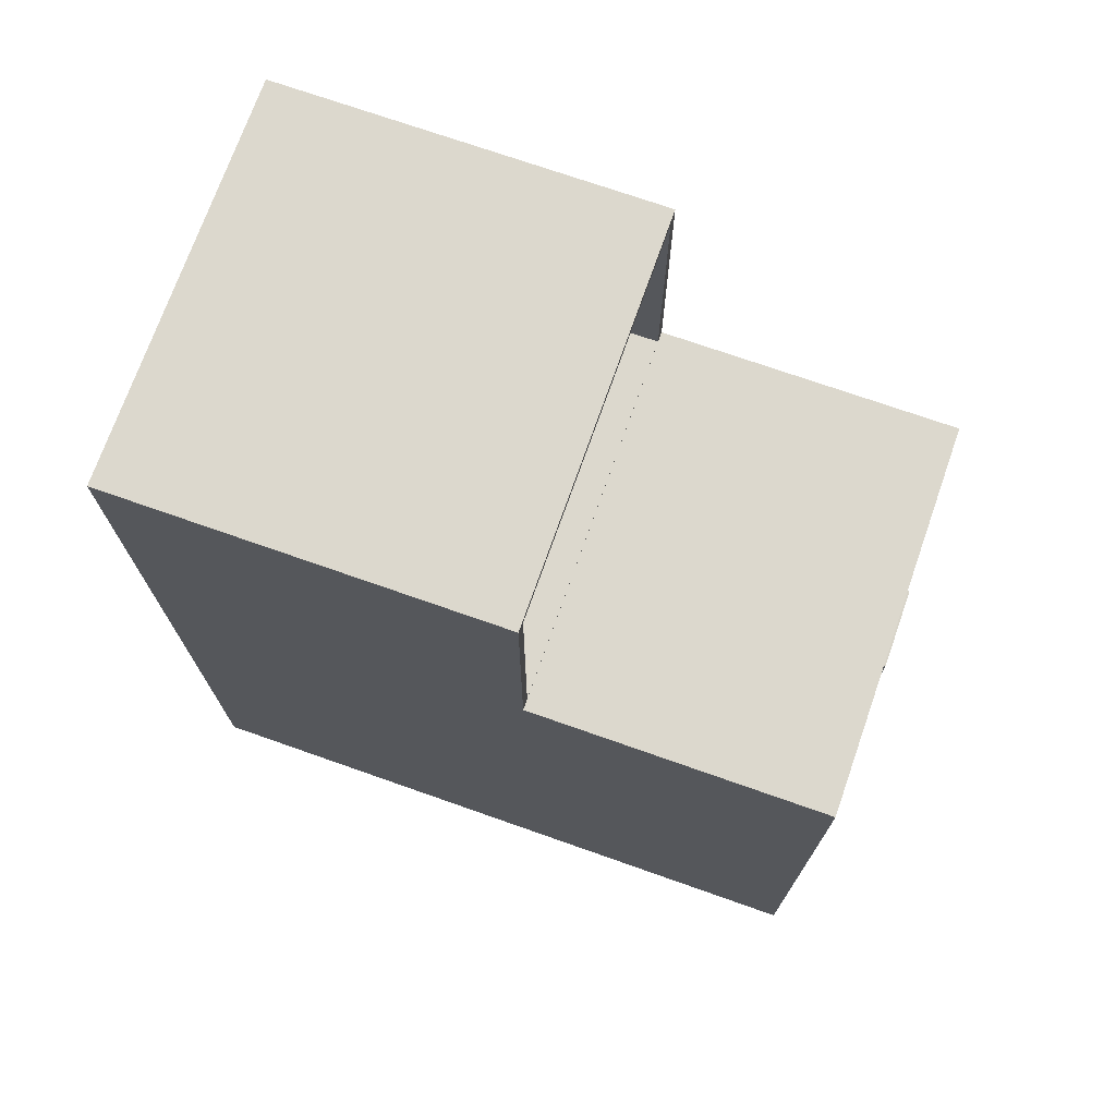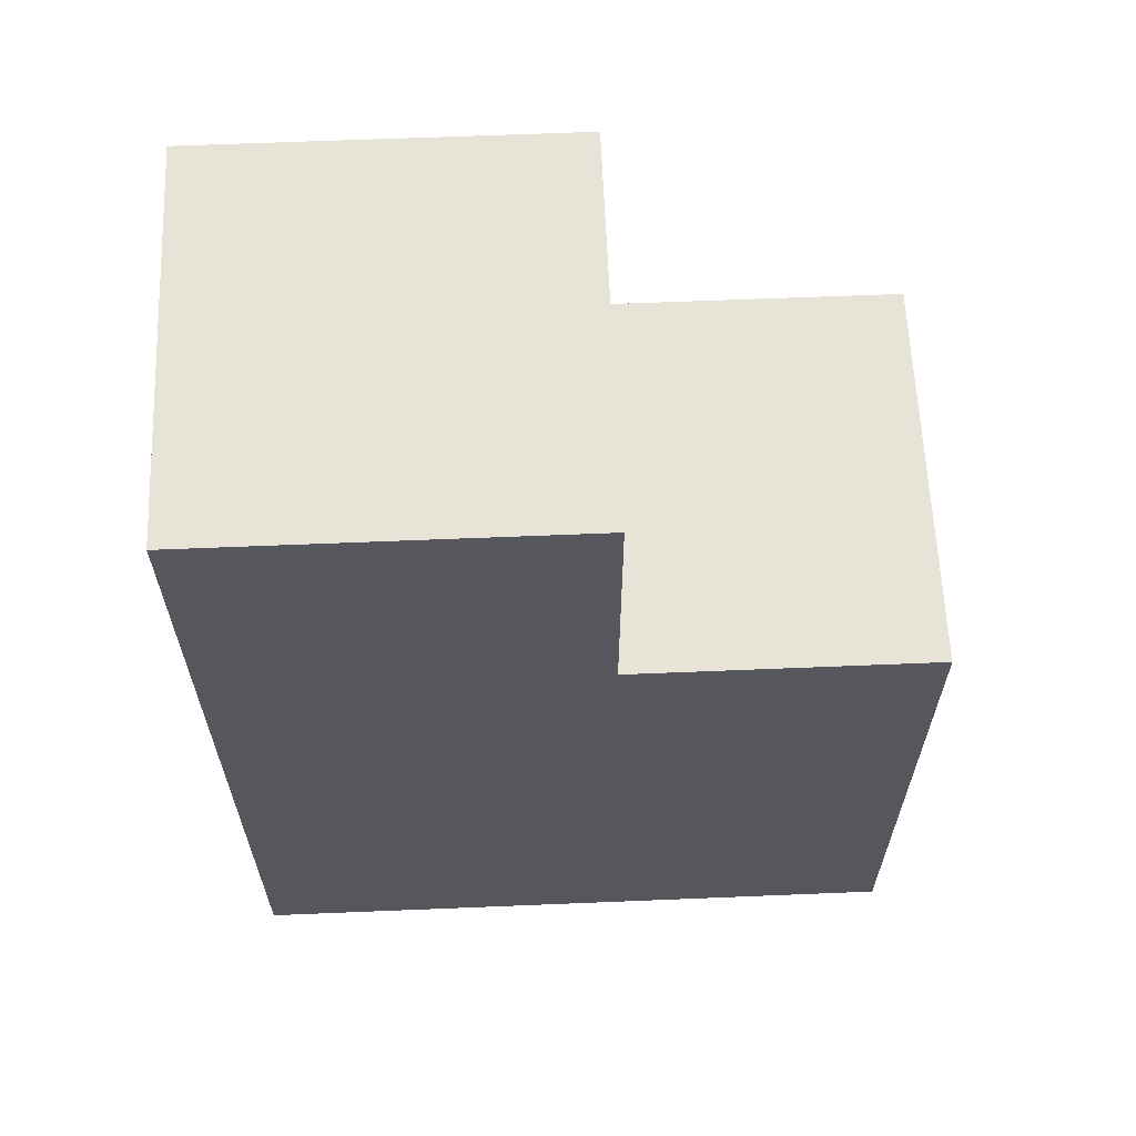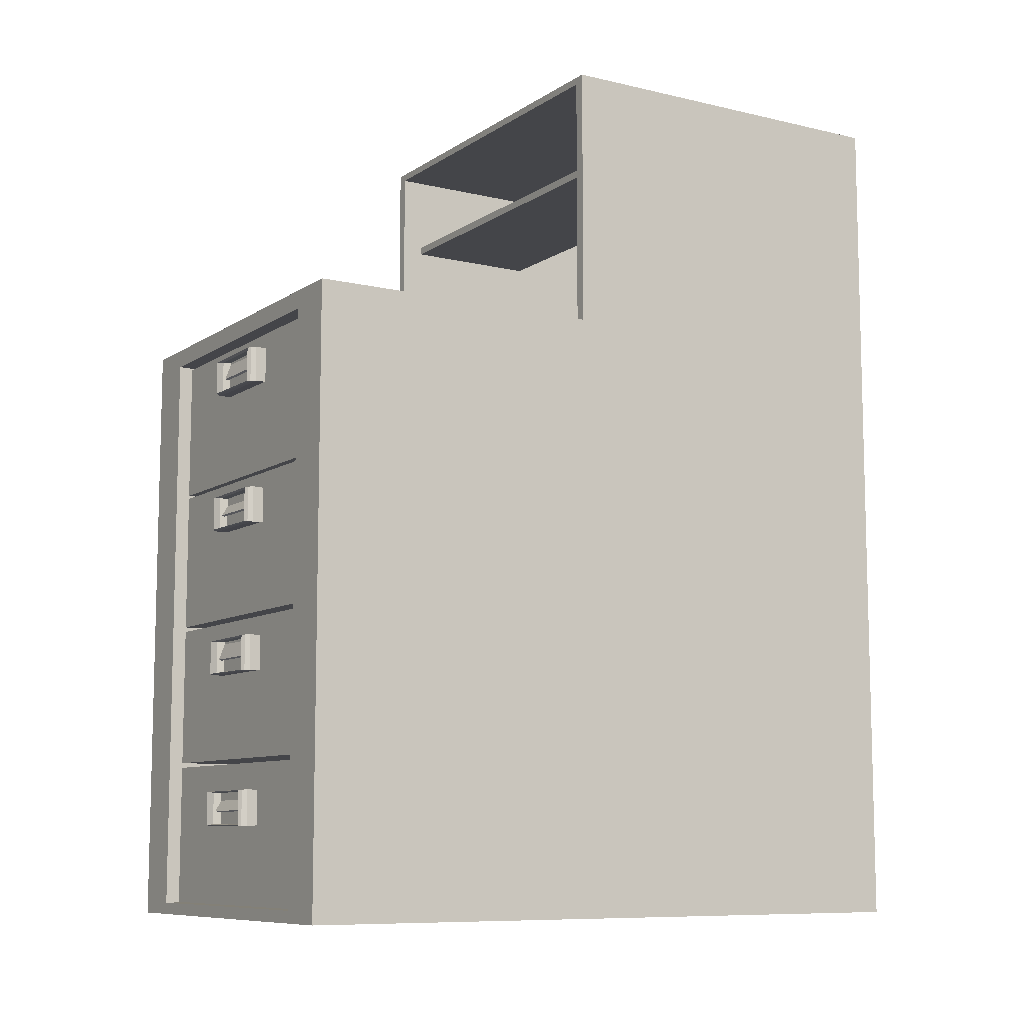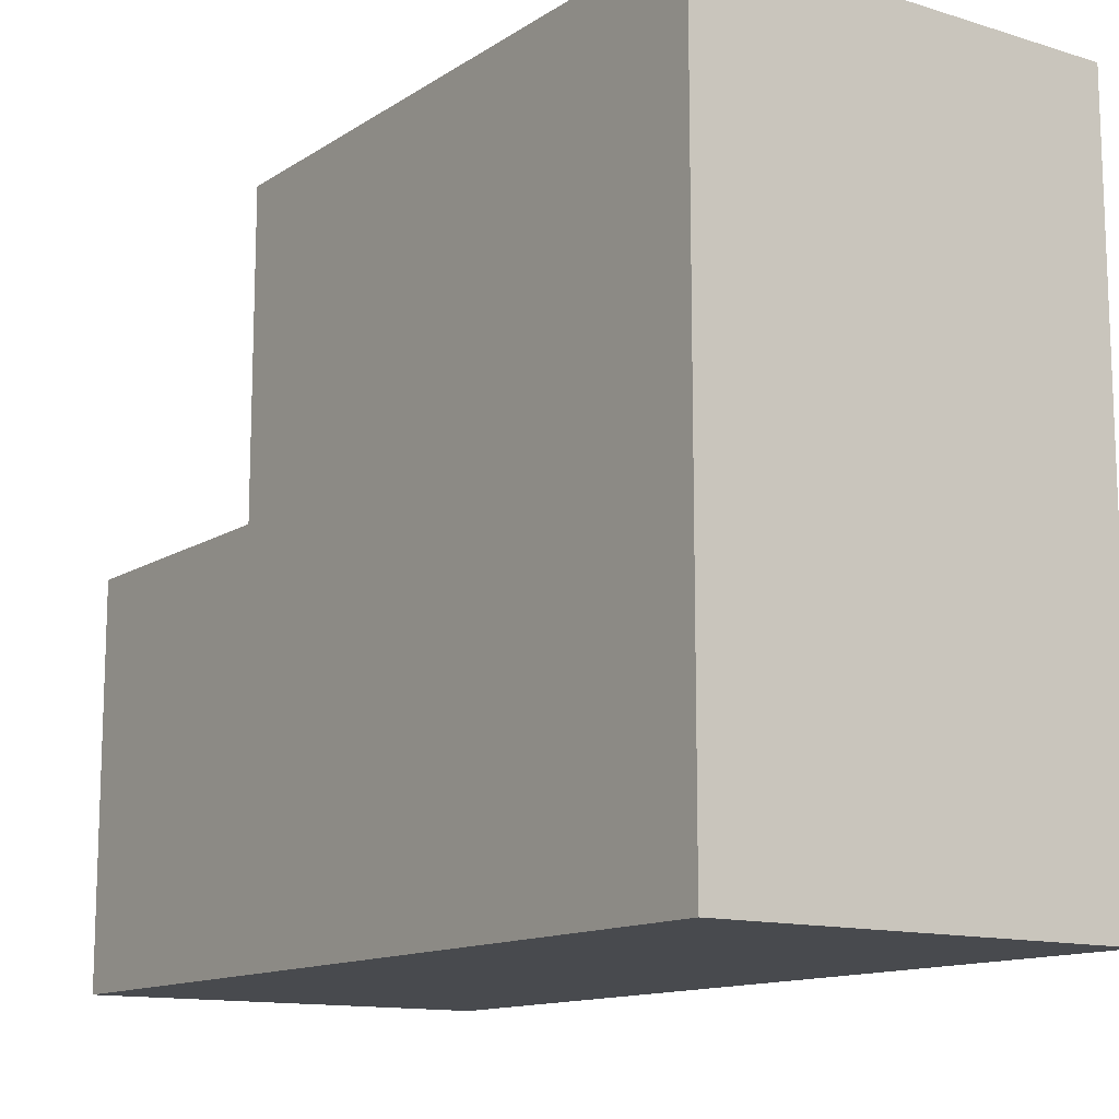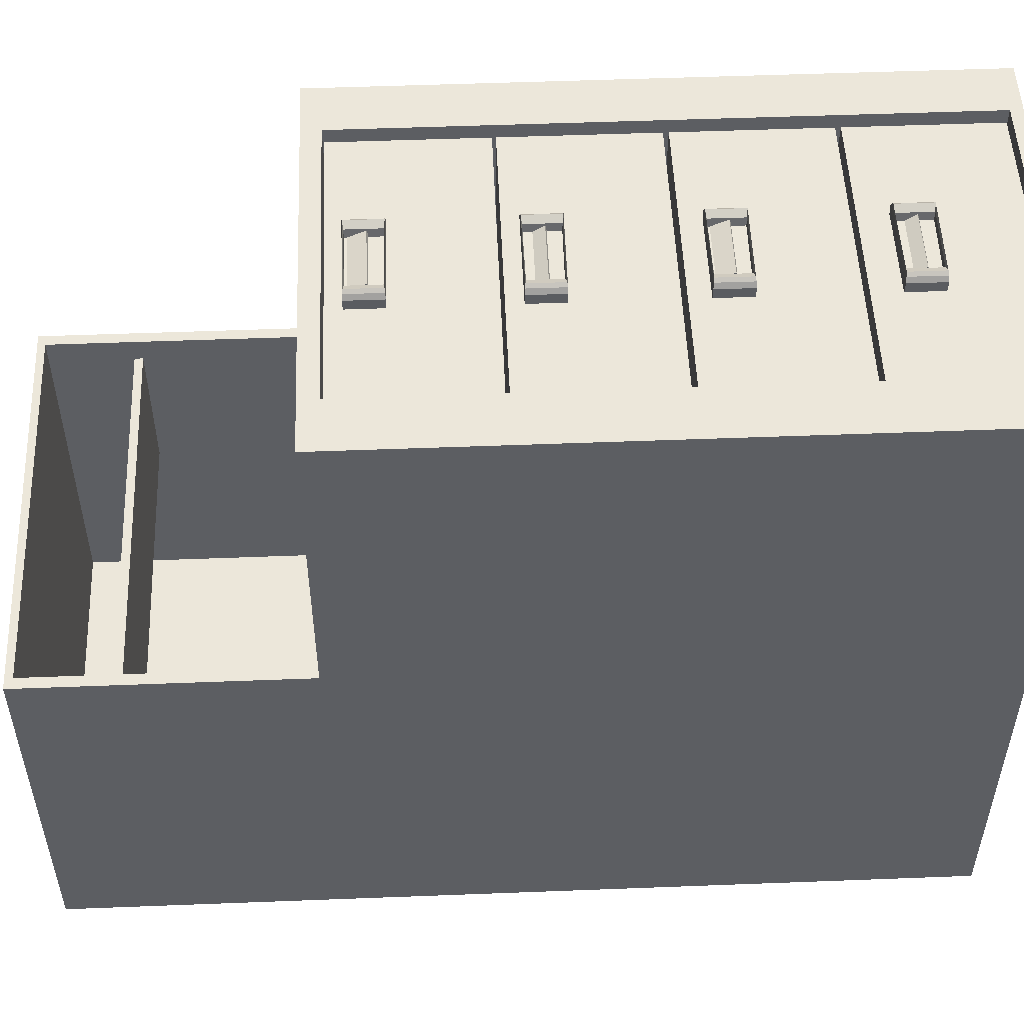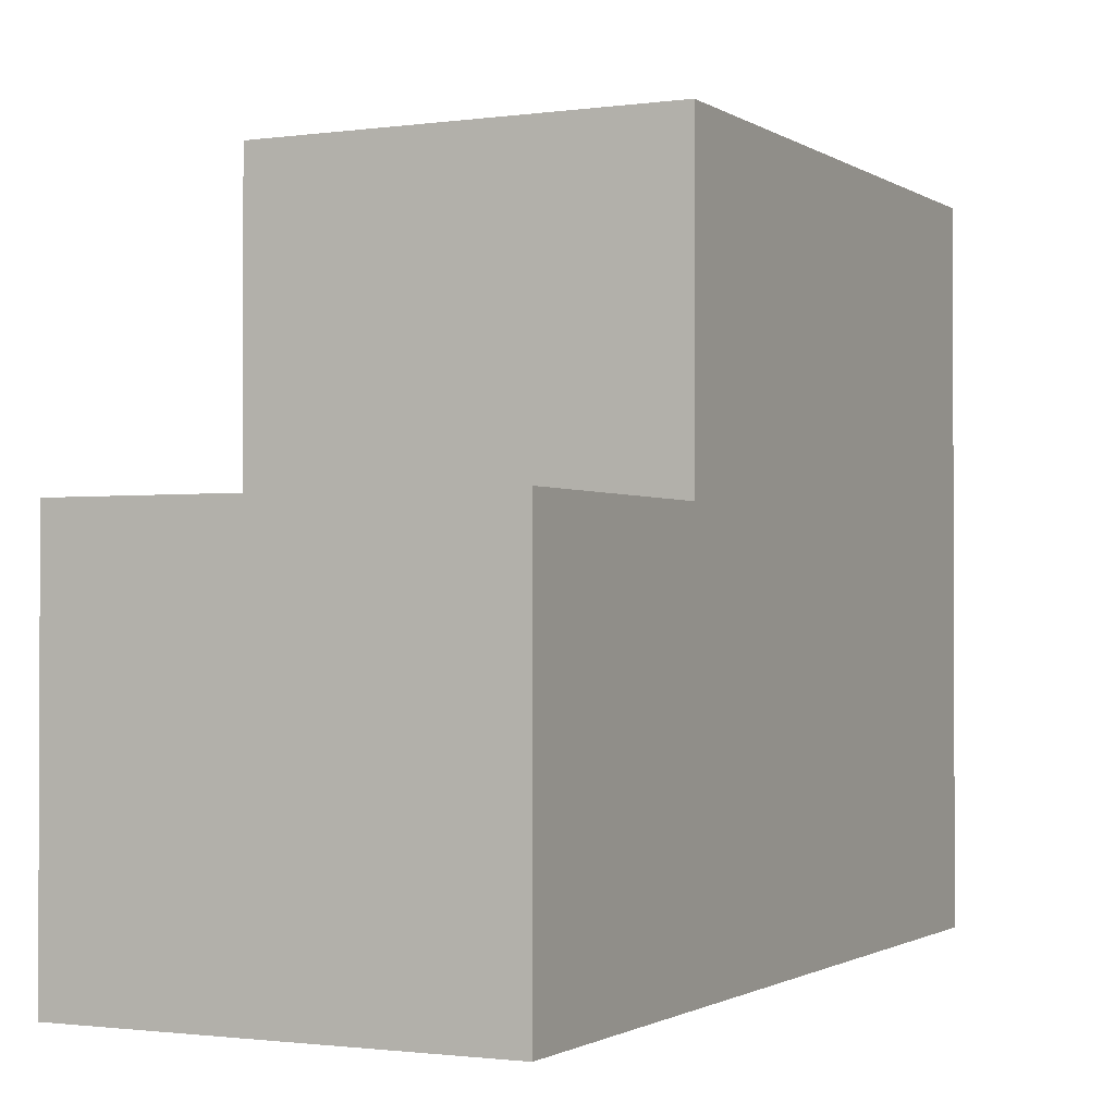
<metadata>
{"format":"obj","ext":"obj","renderer":"f3d","projection":"perspective","resolution":1024,"background":"white","views":[{"elev":72.6,"azim":-70.6,"up":"+Y"},{"elev":62.3,"azim":-92.4,"up":"+Y"},{"elev":-9.1,"azim":58.3,"up":"+Y"},{"elev":-12.9,"azim":-35.1,"up":"+Z"},{"elev":52.0,"azim":-92.4,"up":"+Z"},{"elev":-1.3,"azim":-153.5,"up":"+Z"}]}
</metadata>
<code>
g default
v 2.75 14.91 -5.265
v -4.167 14.91 -5.328
v 2.75 14.76 -5.328
v -4.167 14.76 -5.328
v 2.75 14.76 -2.791
v -4.167 14.76 -2.791
v 2.75 14.91 -2.791
v -4.167 14.91 -2.791
g Cabinet1 Cabinet
f 1 3 4 2
f 3 5 6 4
f 5 7 8 6
f 7 1 2 8
f 2 4 6 8
f 7 5 3 1
g default
v 2.951 0.7003 -9.188
v -4.259 0.7003 -9.188
v 2.951 11.58 -9.188
v -4.259 11.58 -9.188
v 2.951 11.58 3.066
v -4.259 11.58 3.066
v 2.951 0.7003 3.066
v -4.259 0.7003 3.066
v -4.259 11.58 -2.371
v 2.951 11.58 -2.371
v 2.951 0.7003 -2.371
v -4.259 0.7003 -2.371
v 2.018 11.36 3.066
v -3.326 11.36 3.066
v -3.326 0.9118 3.066
v 2.018 0.9118 3.066
v 2.018 11.36 -4.896
v -3.326 11.36 -4.896
v -3.326 0.9118 -4.896
v 2.018 0.9118 -4.896
v 2.951 16.5 -9.188
v -4.259 16.5 -9.188
v -4.259 16.5 -2.371
v 2.951 16.5 -2.371
v -4.061 11.71 -2.371
v 2.753 11.71 -2.371
v 2.753 16.36 -2.371
v -4.061 16.36 -2.371
v -4.061 11.71 -8.511
v 2.753 11.71 -8.511
v 2.753 16.36 -8.511
v -4.061 16.36 -8.511
v -4.259 11.69 -2.371
v 2.951 11.69 -2.371
v -4.259 11.69 3.066
v 2.951 11.69 3.066
g Cabinet Cabinet2
f 9 10 12 11
f 29 30 31 32
f 25 26 27 28
f 19 20 10 9
f 10 20 17 12
f 19 9 11 18
f 42 41 43 44
f 15 19 18 13
f 15 16 20 19
f 17 20 16 14
f 13 14 22 21
f 14 16 23 22
f 16 15 24 23
f 15 13 21 24
f 21 22 26 25
f 22 23 27 26
f 23 24 28 27
f 24 21 25 28
f 11 12 30 29
f 12 17 31 30
f 37 38 39 40
f 18 11 29 32
f 17 18 34 33
f 18 32 35 34
f 32 31 36 35
f 31 17 33 36
f 33 34 38 37
f 34 35 39 38
f 35 36 40 39
f 36 33 37 40
f 18 17 41 42
f 17 14 43 41
f 14 13 44 43
f 13 18 42 44
g default
v 0.1453 2.348 2.796
v -0.1174 2.364 2.931
v -1.203 2.375 3.064
v -1.331 2.361 3.132
v -1.389 2.355 3.088
v -1.443 2.348 3.007
v -1.43 2.348 2.796
v -1.168 2.379 2.931
v -0.08379 2.36 3.064
v 0.03861 2.345 3.132
v 0.09351 2.338 3.088
v 0.1453 2.332 3.007
v -1.168 2.943 2.931
v 0.1453 2.975 2.796
v -1.43 2.975 2.796
v -1.443 2.975 3.007
v -1.389 2.968 3.088
v -1.331 2.962 3.132
v -1.203 2.947 3.064
v -0.1174 2.951 2.931
v -0.08379 2.955 3.064
v 0.03861 2.97 3.132
v 0.09351 2.977 3.088
v 0.1453 2.983 3.007
v -0.09742 2.598 2.987
v -1.16 2.598 2.987
v -0.09742 2.902 2.875
v -1.16 2.902 2.875
v -0.09742 2.617 3.038
v -1.16 2.617 3.038
g Cabinet Cabinet_1_8 shelf3
f 47 53 46 52
f 48 54 53 47
f 49 55 54 48
f 50 56 55 49
f 45 56 50 51
f 68 58 59 60
f 67 68 60 61
f 66 67 61 62
f 65 66 62 63
f 57 64 65 63
f 63 47 52 57
f 64 57 52 46
f 53 65 64 46
f 54 66 65 53
f 55 67 66 54
f 56 68 67 55
f 56 45 58 68
f 59 58 45 51
f 51 50 60 59
f 61 60 50 49
f 62 61 49 48
f 63 62 48 47
f 69 70 72 71
f 71 72 74 73
f 73 74 70 69
f 70 74 72
f 73 69 71
g default
v 2.03 0.9233 -8.254
v -3.447 0.9233 -8.538
v 2.03 3.466 -8.538
v -3.447 3.466 -8.538
v 2.03 3.466 2.81
v -3.447 3.466 2.81
v 2.03 0.9233 2.81
v -3.447 0.9233 2.81
g Cabinet shelf3 Cabinet_1_7
f 75 76 78 77
f 77 78 80 79
f 79 80 82 81
f 81 82 76 75
f 76 82 80 78
f 81 75 77 79
g default
v 0.1453 5.119 2.796
v -0.1174 5.135 2.931
v -1.203 5.146 3.064
v -1.331 5.132 3.132
v -1.389 5.126 3.088
v -1.443 5.119 3.007
v -1.43 5.119 2.796
v -1.168 5.15 2.931
v -0.08379 5.131 3.064
v 0.03861 5.116 3.132
v 0.09351 5.109 3.088
v 0.1453 5.103 3.007
v -1.168 5.714 2.931
v 0.1453 5.746 2.796
v -1.43 5.746 2.796
v -1.443 5.746 3.007
v -1.389 5.739 3.088
v -1.331 5.733 3.132
v -1.203 5.718 3.064
v -0.1174 5.722 2.931
v -0.08379 5.726 3.064
v 0.03861 5.741 3.132
v 0.09351 5.748 3.088
v 0.1453 5.754 3.007
v -0.09742 5.369 2.987
v -1.16 5.369 2.987
v -0.09742 5.692 2.925
v -1.16 5.692 2.925
v -0.09742 5.388 3.038
v -1.16 5.388 3.038
g Cabinet Cabinet_1_6 shelf2
f 85 91 84 90
f 86 92 91 85
f 87 93 92 86
f 88 94 93 87
f 83 94 88 89
f 106 96 97 98
f 105 106 98 99
f 104 105 99 100
f 103 104 100 101
f 95 102 103 101
f 101 85 90 95
f 102 95 90 84
f 91 103 102 84
f 92 104 103 91
f 93 105 104 92
f 94 106 105 93
f 94 83 96 106
f 97 96 83 89
f 89 88 98 97
f 99 98 88 87
f 100 99 87 86
f 101 100 86 85
f 107 108 110 109
f 109 110 112 111
f 111 112 108 107
f 108 112 110
f 111 107 109
g default
v 2.03 3.556 -8.254
v -3.447 3.556 -8.538
v 2.03 6.099 -8.538
v -3.447 6.099 -8.538
v 2.03 6.099 2.81
v -3.447 6.099 2.81
v 2.03 3.556 2.81
v -3.447 3.556 2.81
g Cabinet shelf2 Cabinet_1_5
f 113 114 116 115
f 115 116 118 117
f 117 118 120 119
f 119 120 114 113
f 114 120 118 116
f 119 113 115 117
g default
v -0.09742 8.074 2.987
v -1.16 8.074 2.987
v -0.09742 8.378 2.875
v -1.16 8.378 2.875
v -0.09742 8.092 3.038
v -1.16 8.092 3.038
v 0.1453 7.824 2.796
v -0.1174 7.84 2.931
v -1.203 7.851 3.064
v -1.331 7.837 3.132
v -1.389 7.83 3.088
v -1.443 7.824 3.007
v -1.43 7.824 2.796
v -1.168 7.855 2.931
v -0.08379 7.836 3.064
v 0.03861 7.821 3.132
v 0.09351 7.814 3.088
v 0.1453 7.808 3.007
v -1.168 8.419 2.931
v 0.1453 8.451 2.796
v -1.43 8.451 2.796
v -1.443 8.451 3.007
v -1.389 8.444 3.088
v -1.331 8.438 3.132
v -1.203 8.423 3.064
v -0.1174 8.427 2.931
v -0.08379 8.431 3.064
v 0.03861 8.446 3.132
v 0.09351 8.453 3.088
v 0.1453 8.459 3.007
g Cabinet Cabinet_1_4 shelf1
f 121 122 124 123
f 123 124 126 125
f 125 126 122 121
f 122 126 124
f 125 121 123
f 129 135 128 134
f 130 136 135 129
f 131 137 136 130
f 132 138 137 131
f 127 138 132 133
f 150 140 141 142
f 149 150 142 143
f 148 149 143 144
f 147 148 144 145
f 139 146 147 145
f 145 129 134 139
f 146 139 134 128
f 135 147 146 128
f 136 148 147 135
f 137 149 148 136
f 138 150 149 137
f 138 127 140 150
f 141 140 127 133
f 133 132 142 141
f 143 142 132 131
f 144 143 131 130
f 145 144 130 129
g default
v 2.03 6.189 -8.254
v -3.447 6.189 -8.538
v 2.03 8.733 -8.538
v -3.447 8.733 -8.538
v 2.03 8.733 2.81
v -3.447 8.733 2.81
v 2.03 6.189 2.81
v -3.447 6.189 2.81
g Cabinet shelf1 Cabinet_1_3
f 151 152 154 153
f 153 154 156 155
f 155 156 158 157
f 157 158 152 151
f 152 158 156 154
f 157 151 153 155
g default
v -0.09742 10.68 2.987
v -1.16 10.68 2.987
v -0.09742 11.01 2.925
v -1.16 11.01 2.925
v -0.09742 10.7 3.038
v -1.16 10.7 3.038
v 0.1453 10.44 2.796
v -0.1174 10.45 2.931
v -1.203 10.46 3.064
v -1.331 10.45 3.132
v -1.389 10.44 3.088
v -1.443 10.44 3.007
v -1.43 10.44 2.796
v -1.168 10.47 2.931
v -0.08379 10.45 3.064
v 0.03861 10.43 3.132
v 0.09351 10.43 3.088
v 0.1453 10.42 3.007
v -1.168 11.03 2.931
v 0.1453 11.06 2.796
v -1.43 11.06 2.796
v -1.443 11.06 3.007
v -1.389 11.06 3.088
v -1.331 11.05 3.132
v -1.203 11.03 3.064
v -0.1174 11.04 2.931
v -0.08379 11.04 3.064
v 0.03861 11.06 3.132
v 0.09351 11.06 3.088
v 0.1453 11.07 3.007
g Cabinet Cabinet_1_2 shelf
f 159 160 162 161
f 161 162 164 163
f 163 164 160 159
f 160 164 162
f 163 159 161
f 167 173 166 172
f 168 174 173 167
f 169 175 174 168
f 170 176 175 169
f 165 176 170 171
f 188 178 179 180
f 187 188 180 181
f 186 187 181 182
f 185 186 182 183
f 177 184 185 183
f 183 167 172 177
f 184 177 172 166
f 173 185 184 166
f 174 186 185 173
f 175 187 186 174
f 176 188 187 175
f 176 165 178 188
f 179 178 165 171
f 171 170 180 179
f 181 180 170 169
f 182 181 169 168
f 183 182 168 167
g default
v 2.03 8.794 -8.254
v -3.447 8.794 -8.538
v 2.03 11.34 -8.538
v -3.447 11.34 -8.538
v 2.03 11.34 2.81
v -3.447 11.34 2.81
v 2.03 8.794 2.81
v -3.447 8.794 2.81
g Cabinet shelf Cabinet_1_1
f 189 190 192 191
f 191 192 194 193
f 193 194 196 195
f 195 196 190 189
f 190 196 194 192
f 195 189 191 193

</code>
